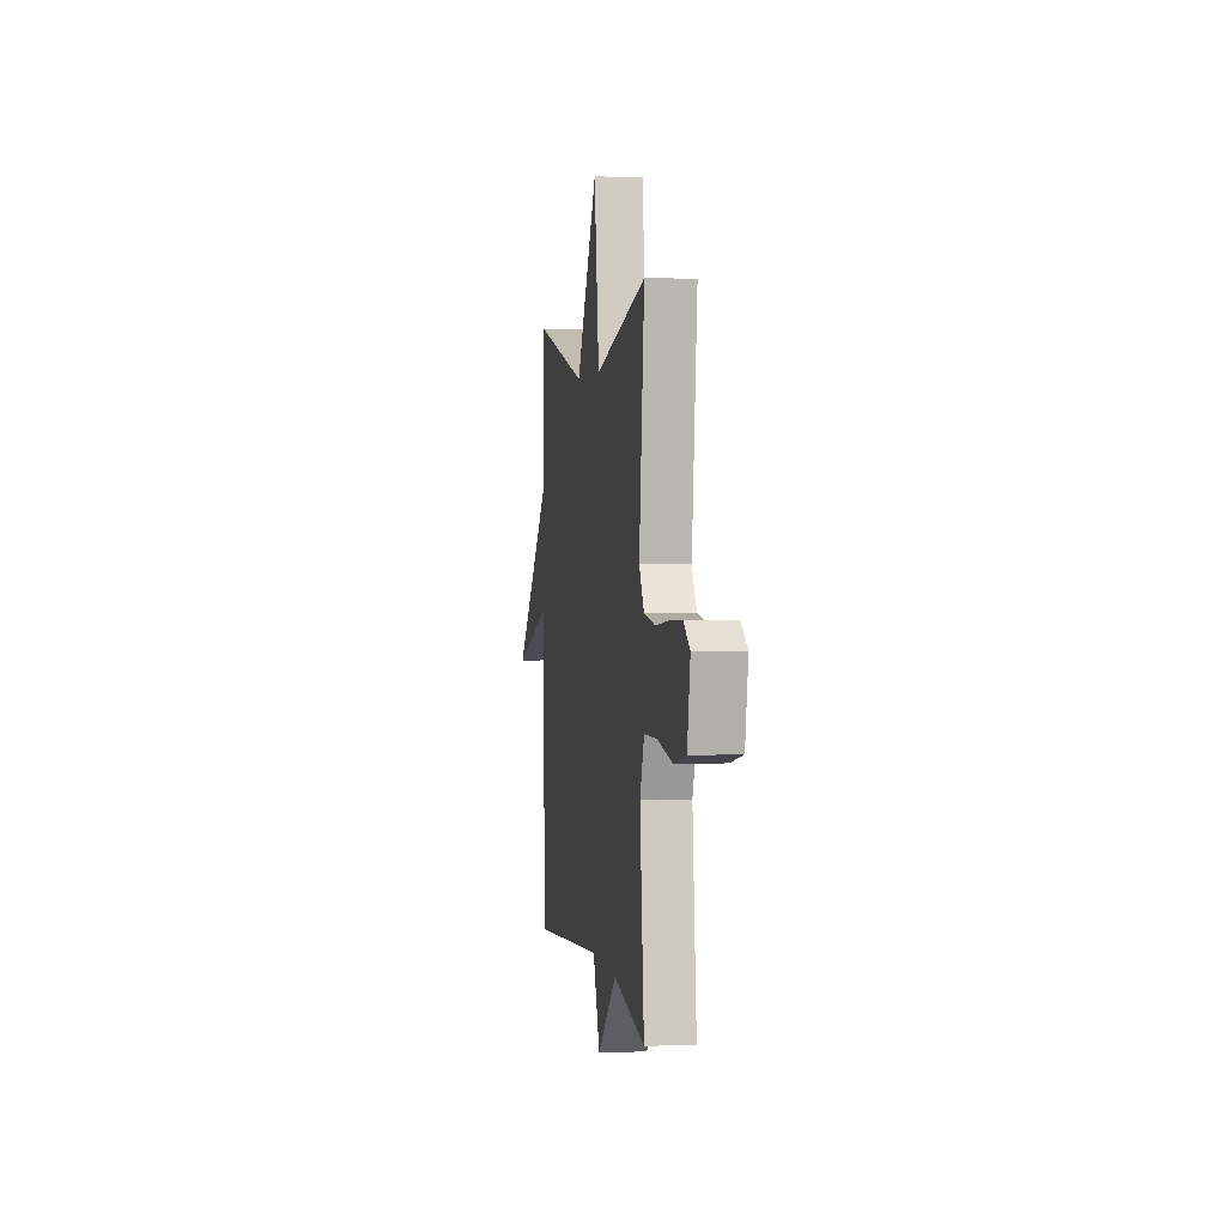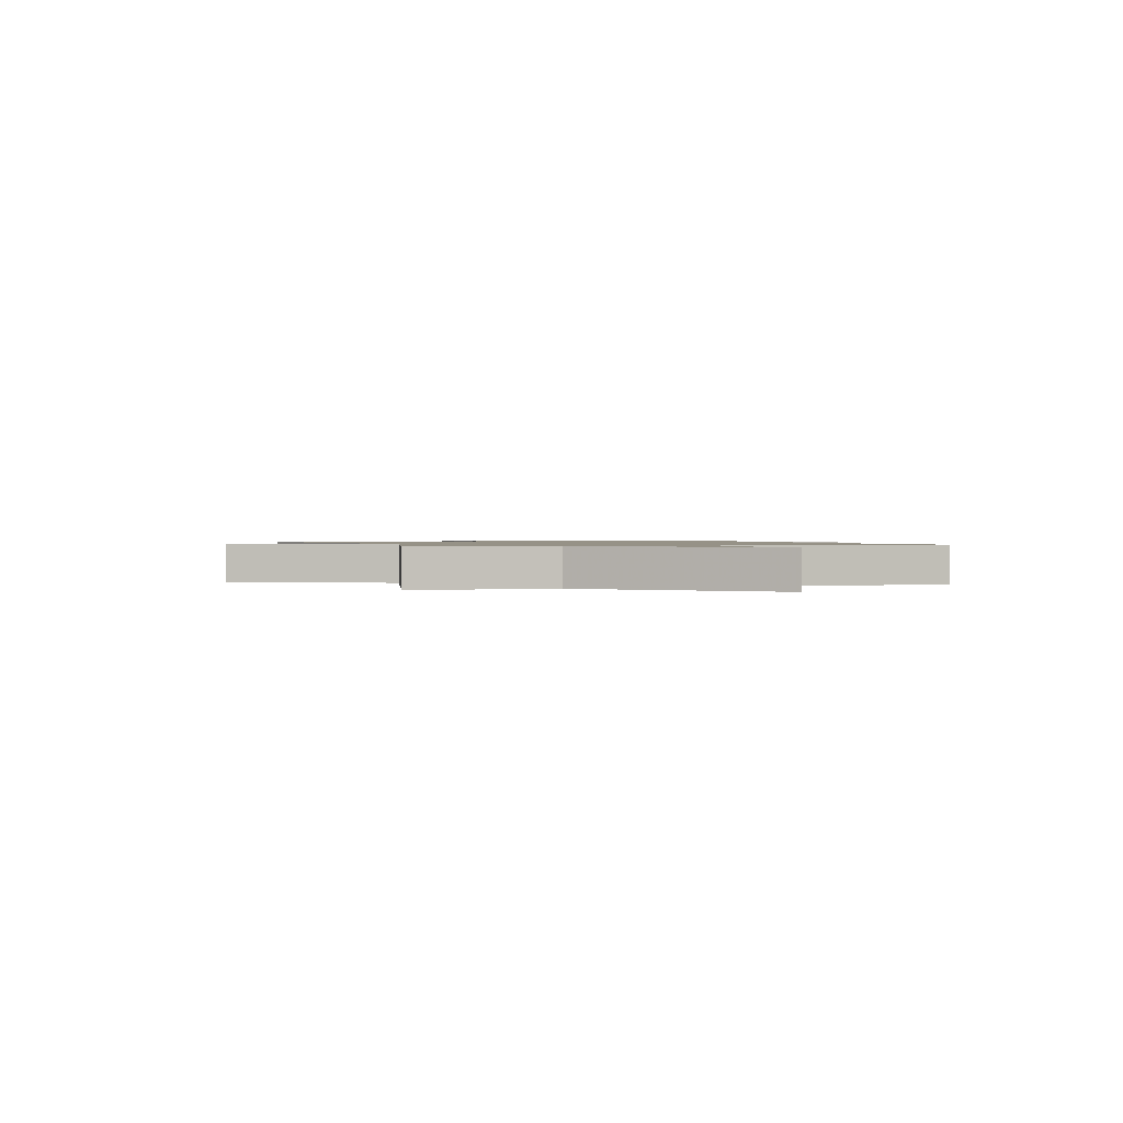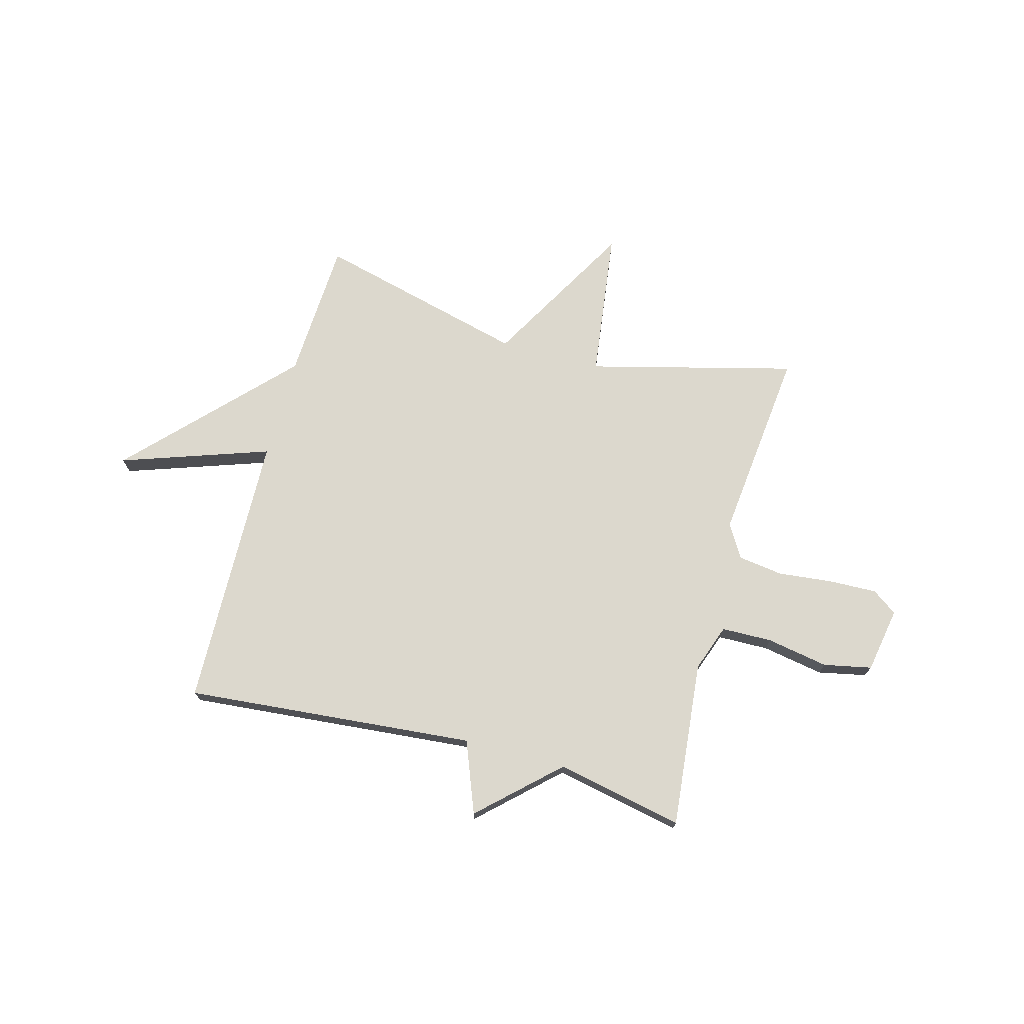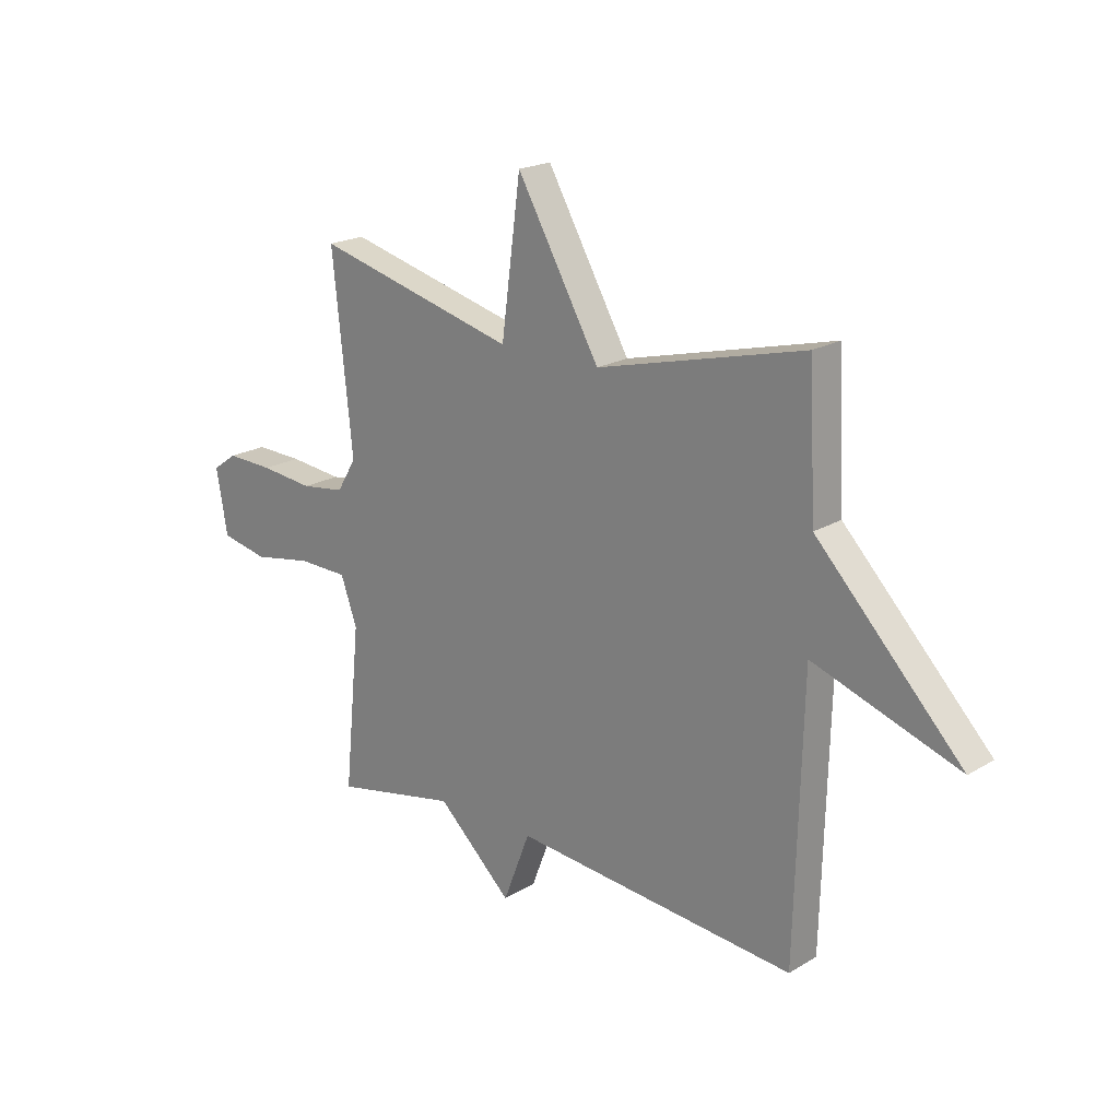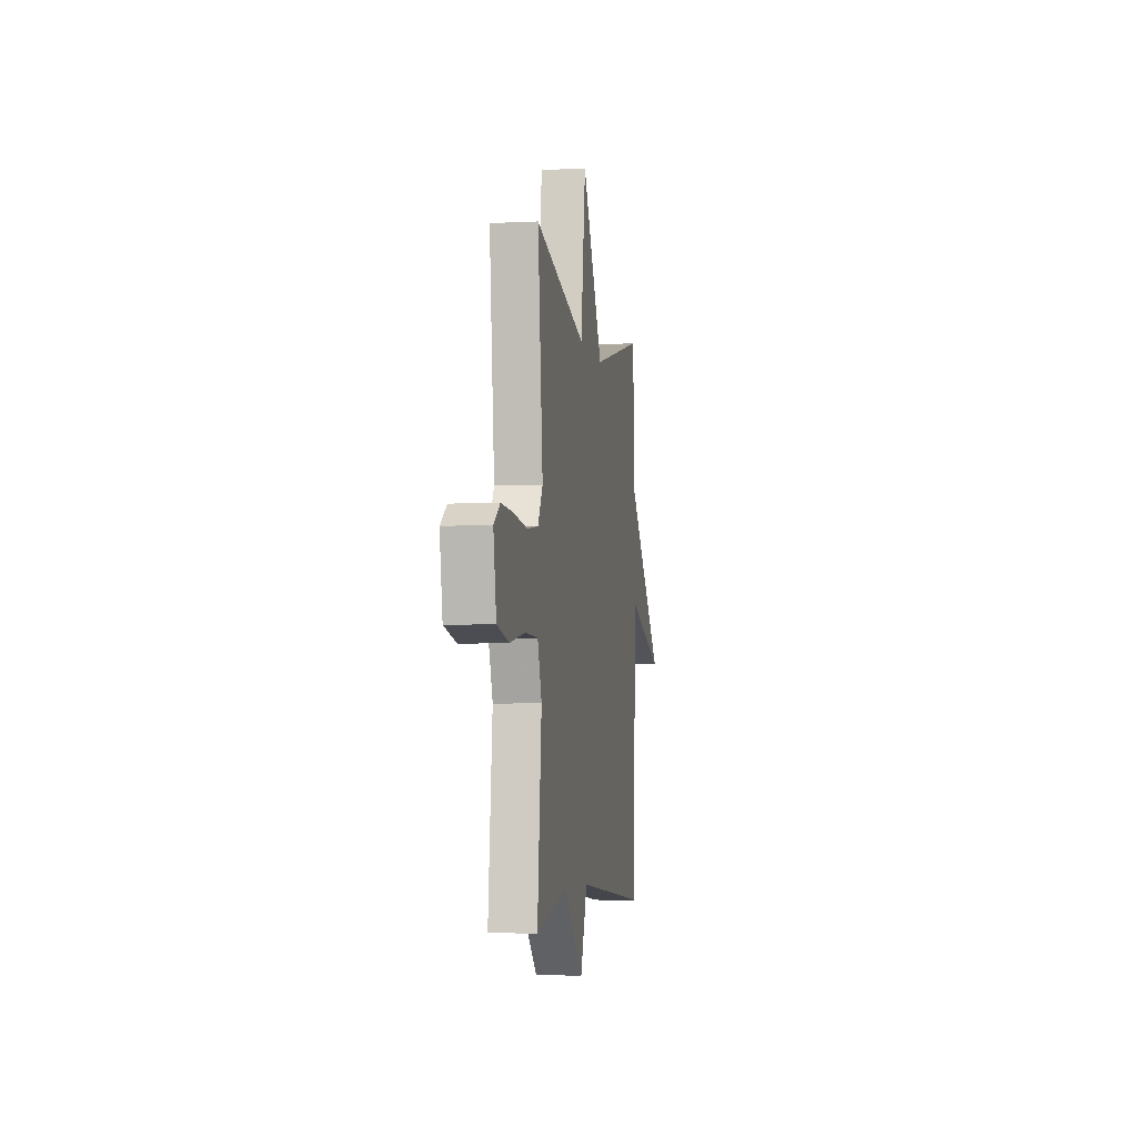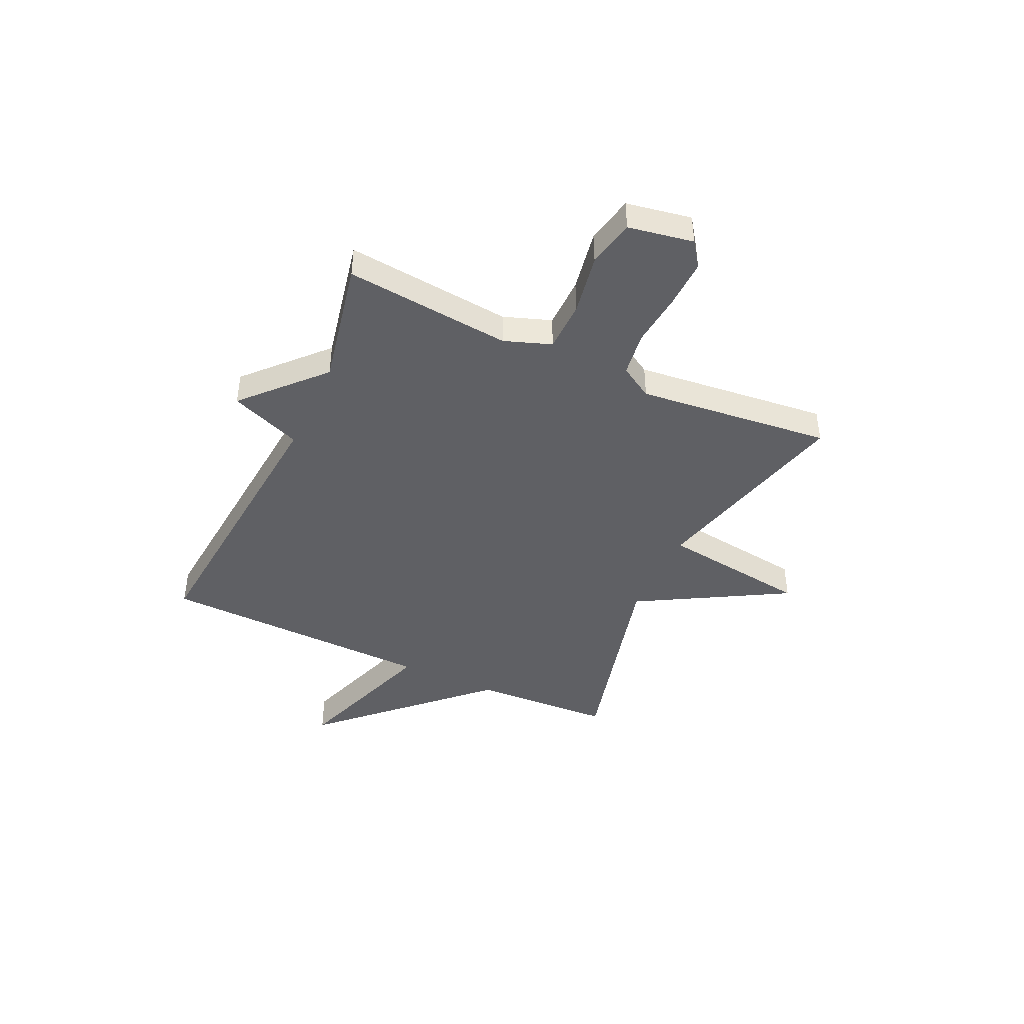
<metadata>
{"format":"obj","ext":"obj","renderer":"f3d","projection":"perspective","resolution":1024,"background":"white","views":[{"elev":2.2,"azim":-98.9,"up":"+Z"},{"elev":1.0,"azim":70.8,"up":"+Y"},{"elev":72.6,"azim":-164.8,"up":"+Y"},{"elev":20.1,"azim":42.4,"up":"+Z"},{"elev":-4.9,"azim":-80.8,"up":"+Z"},{"elev":-43.5,"azim":-114.8,"up":"+Y"}]}
</metadata>
<code>
v 0.5 0.07 -0.5
v -0.056 0.07 -0.45
v -0.109 0.07 -0.587
v -0.256 0.07 -0.45
v -0.5 0.07 -0.5
v -0.468 0.07 -0.181
v -0.5 0.07 -0.091
v -0.597 0.07 -0.089
v -0.715 0.07 -0.11
v -0.807 0.07 -0.091
v -0.829 0.07 0.034
v -0.781 0.07 0.068
v -0.689 0.07 0.065
v -0.585 0.07 0.054
v -0.499 0.07 0.066
v -0.461 0.07 0.129
v -0.5 0.07 0.5
v -0.105 0.07 0.398
v -0.067 0.07 0.683
v 0.095 0.07 0.398
v 0.5 0.07 0.5
v 0.514 0.07 0.231
v 0.799 0.07 -0.067
v 0.514 0.07 0.031
v 0.5 0 -0.5
v -0.056 0 -0.45
v -0.109 0 -0.587
v -0.256 0 -0.45
v -0.5 0 -0.5
v -0.468 0 -0.181
v -0.5 0 -0.091
v -0.597 0 -0.089
v -0.715 0 -0.11
v -0.807 0 -0.091
v -0.829 0 0.034
v -0.781 0 0.068
v -0.689 0 0.065
v -0.585 0 0.054
v -0.499 0 0.066
v -0.461 0 0.129
v -0.5 0 0.5
v -0.105 0 0.398
v -0.067 0 0.683
v 0.095 0 0.398
v 0.5 0 0.5
v 0.514 0 0.231
v 0.799 0 -0.067
v 0.514 0 0.031
f 22 23 24
f 24 1 2
f 22 24 2
f 21 22 2
f 20 21 2
f 20 2 3
f 19 20 3
f 18 19 3
f 18 3 4
f 17 18 4
f 16 17 4
f 15 16 4
f 14 15 4
f 12 13 14
f 11 12 14
f 10 11 14
f 9 10 14
f 8 9 14
f 7 8 14
f 7 14 4
f 6 7 4
f 4 5 6
f 48 47 46
f 26 25 48
f 26 48 46
f 26 46 45
f 26 45 44
f 27 26 44
f 27 44 43
f 27 43 42
f 28 27 42
f 28 42 41
f 28 41 40
f 28 40 39
f 28 39 38
f 38 37 36
f 38 36 35
f 38 35 34
f 38 34 33
f 38 33 32
f 38 32 31
f 28 38 31
f 28 31 30
f 30 29 28
f 1 25 26 2
f 2 26 27 3
f 3 27 28 4
f 4 28 29 5
f 5 29 30 6
f 6 30 31 7
f 7 31 32 8
f 8 32 33 9
f 9 33 34 10
f 10 34 35 11
f 11 35 36 12
f 12 36 37 13
f 13 37 38 14
f 14 38 39 15
f 15 39 40 16
f 16 40 41 17
f 17 41 42 18
f 18 42 43 19
f 19 43 44 20
f 20 44 45 21
f 21 45 46 22
f 22 46 47 23
f 23 47 48 24
f 24 48 25 1

</code>
